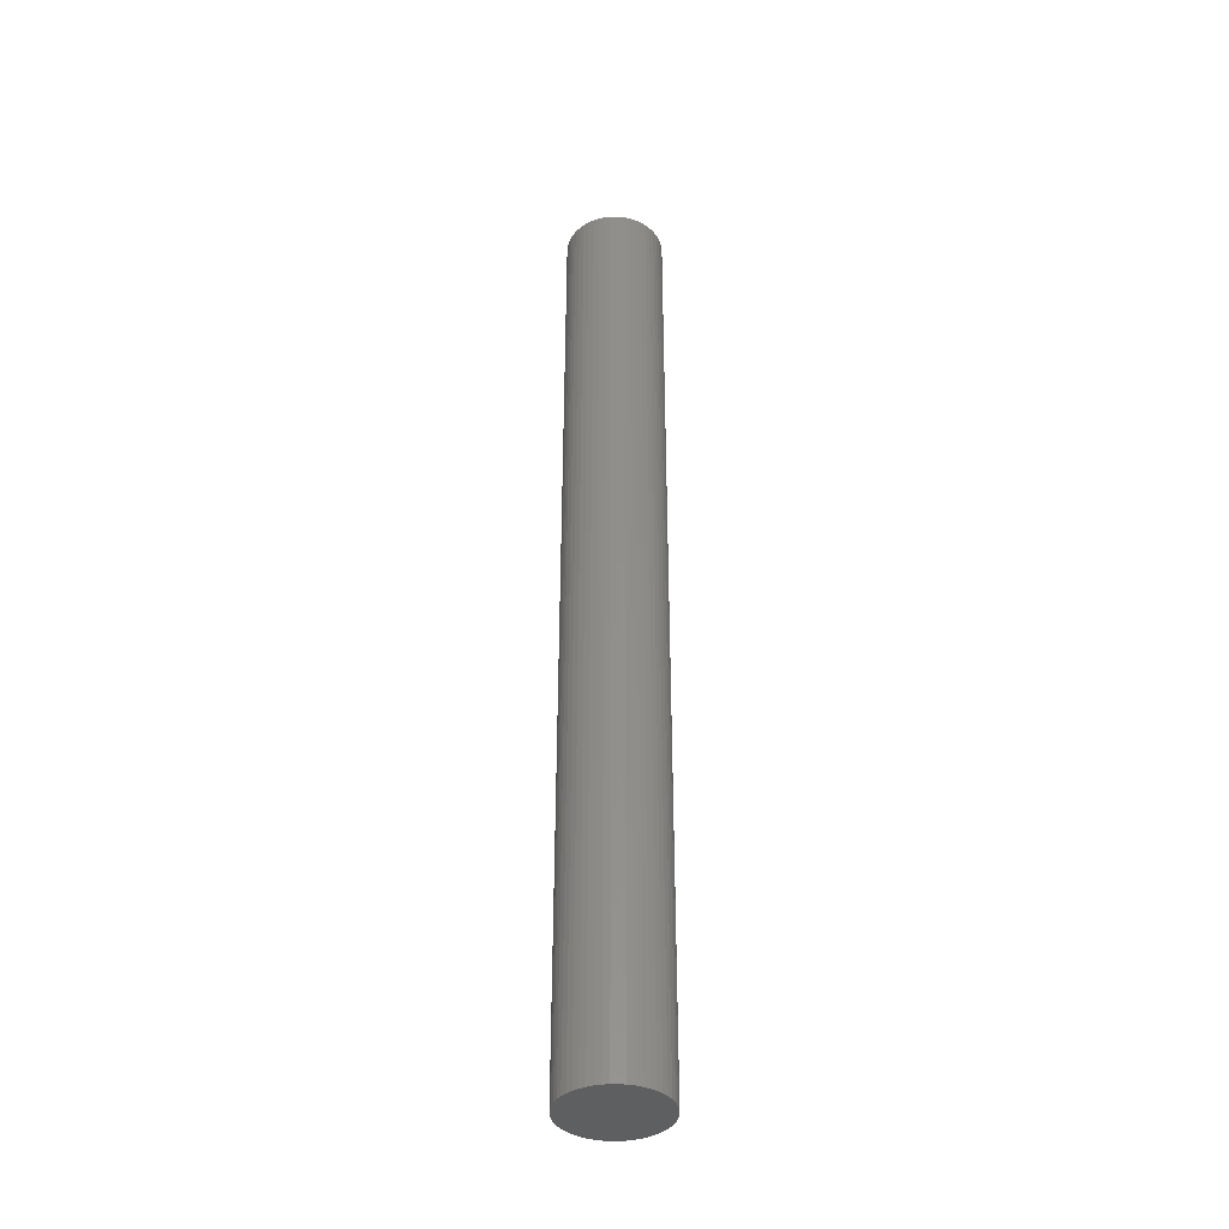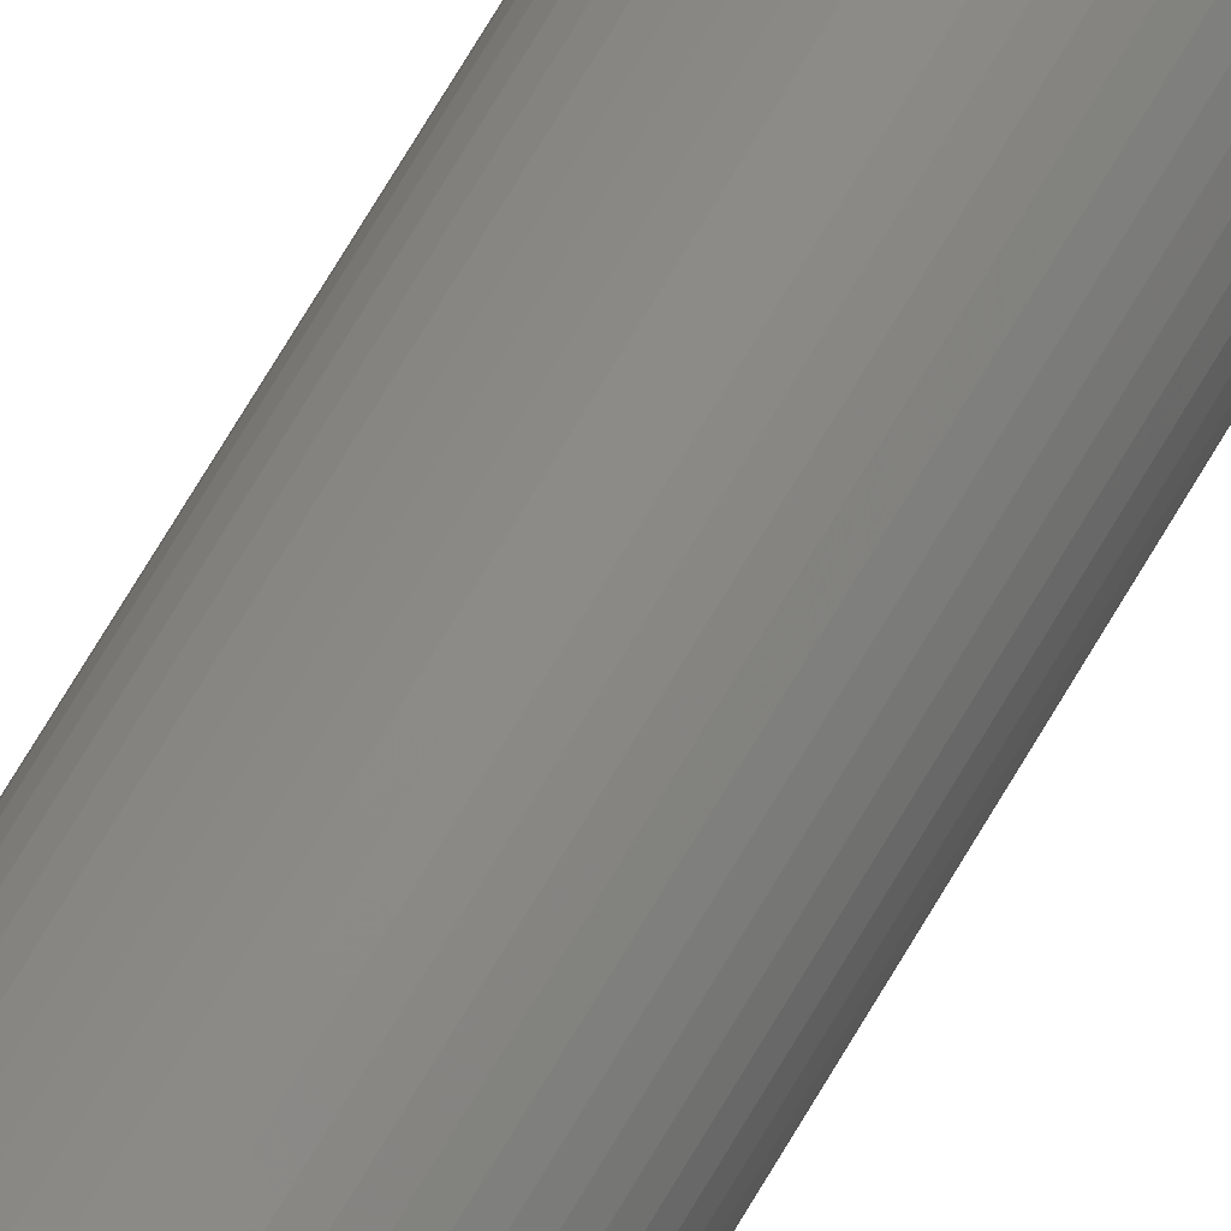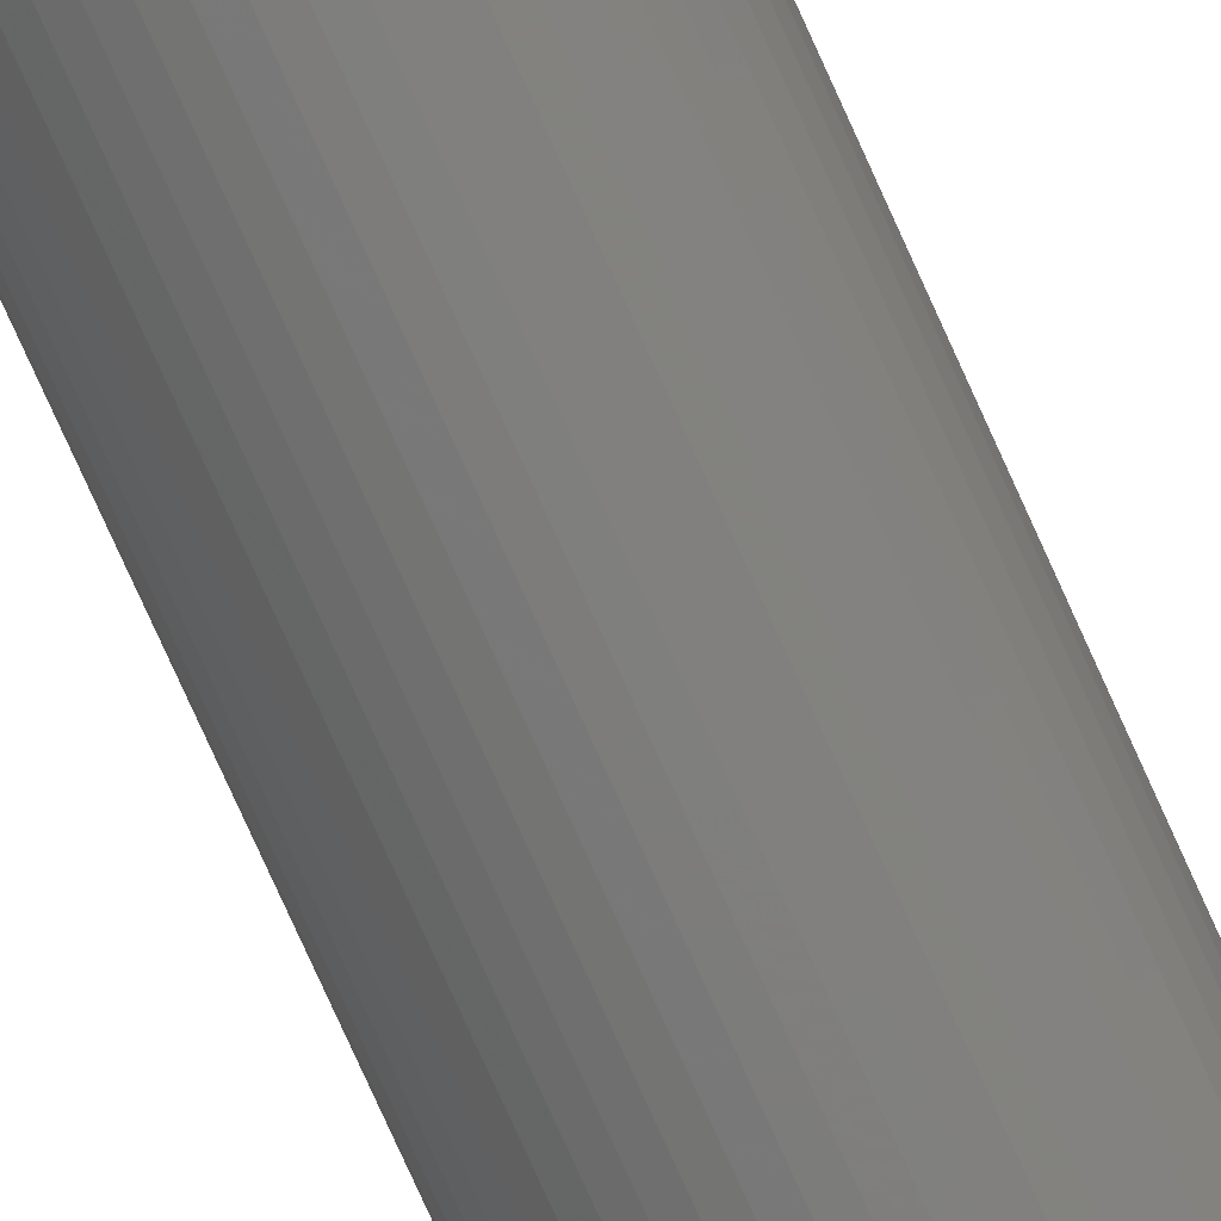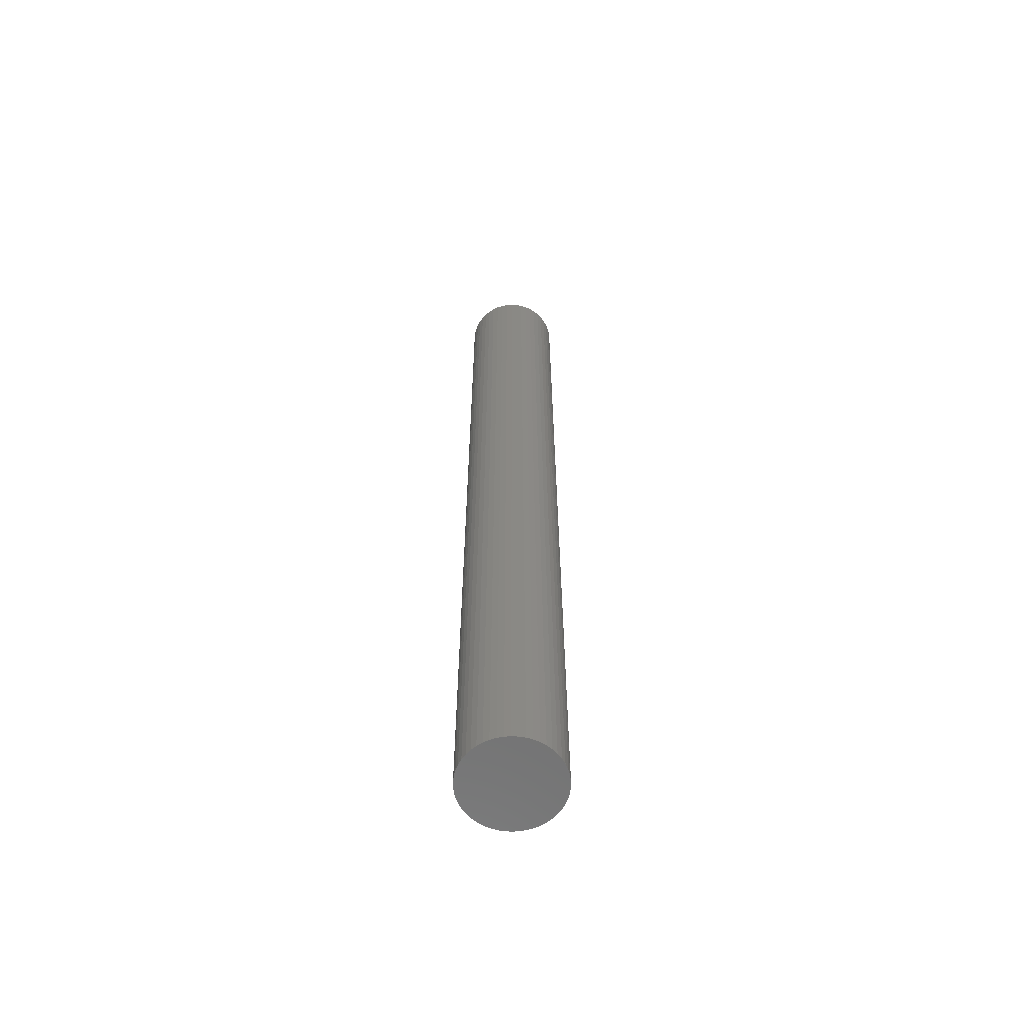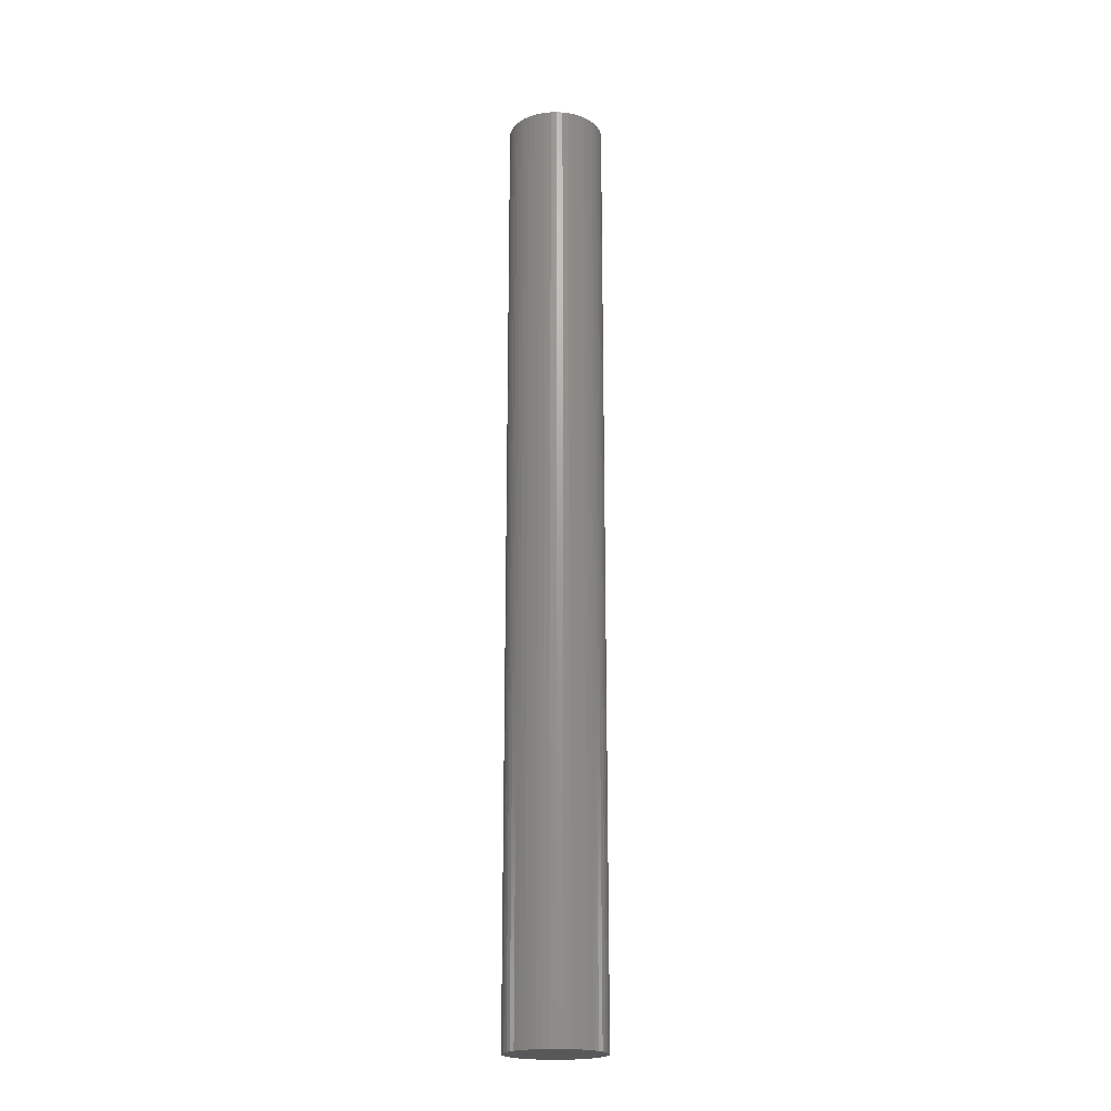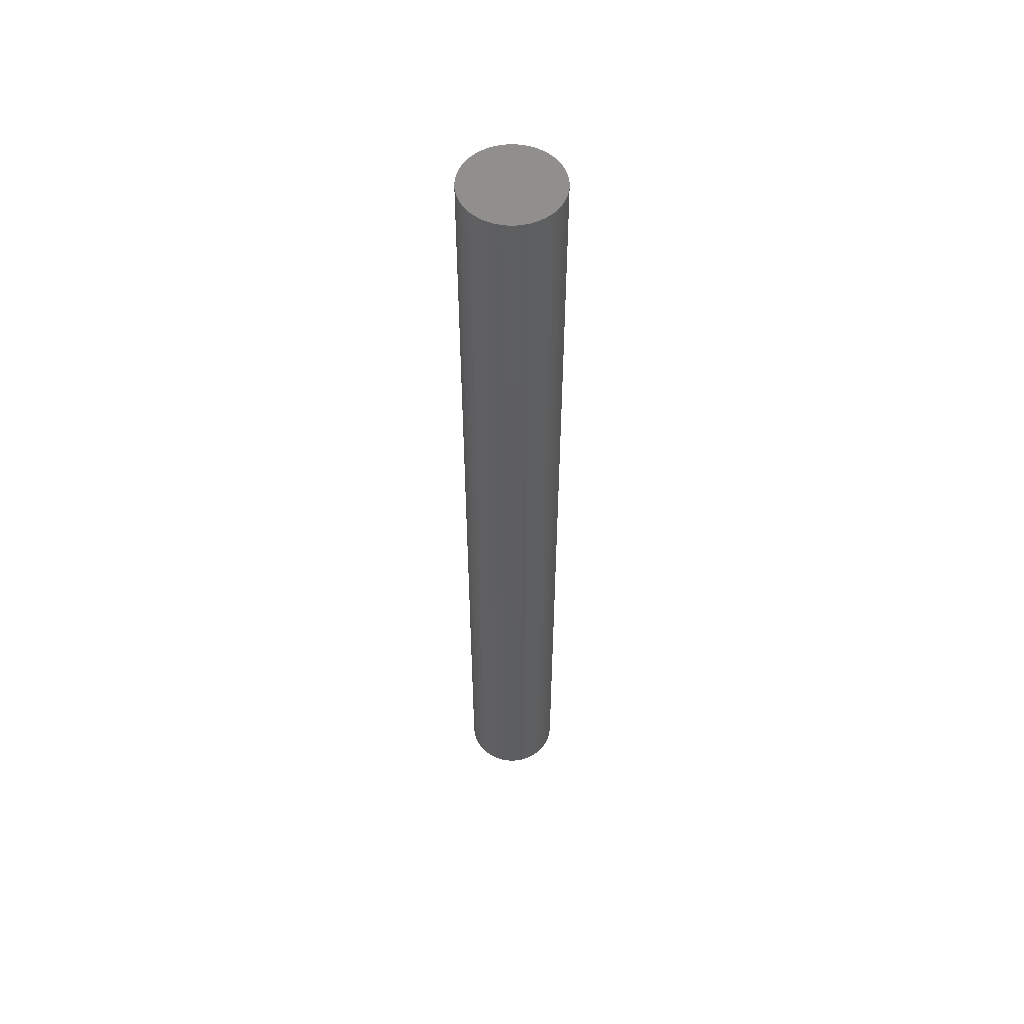
<metadata>
{"format":"stl","ext":"stl","renderer":"f3d","projection":"perspective","resolution":1024,"background":"white","views":[{"elev":-38.6,"azim":-28.7,"up":"+Z"},{"elev":76.3,"azim":31.2,"up":"+Y"},{"elev":-75.7,"azim":24.1,"up":"+Y"},{"elev":-61.8,"azim":54.6,"up":"+Z"},{"elev":-20.3,"azim":-33.8,"up":"+Z"},{"elev":54.5,"azim":-108.4,"up":"+Z"}]}
</metadata>
<code>
# stl→obj: 100 verts, 196 faces
v 4.35 0 42.5
v 4.316 0.5452 -42.5
v 4.316 0.5452 42.5
v 4.35 0 -42.5
v 0.2731 4.341 -42.5
v -0.2731 4.341 42.5
v 0.2731 4.341 42.5
v -0.2731 4.341 -42.5
v 4.316 -0.5452 42.5
v 4.213 1.082 42.5
v 4.213 -1.082 42.5
v 4.045 1.601 42.5
v 4.045 -1.601 42.5
v 3.812 2.096 42.5
v 3.812 -2.096 42.5
v 3.519 2.557 42.5
v 3.519 -2.557 42.5
v 3.171 2.978 42.5
v 3.171 -2.978 42.5
v 2.773 3.352 42.5
v 2.773 -3.352 42.5
v 2.331 3.673 42.5
v 2.331 -3.673 42.5
v 1.852 3.936 42.5
v 1.852 -3.936 42.5
v 1.344 4.137 42.5
v 1.344 -4.137 42.5
v 0.8151 4.273 42.5
v 0.8151 -4.273 42.5
v 0.2731 -4.341 42.5
v -0.2731 -4.341 42.5
v -0.8151 4.273 42.5
v -0.8151 -4.273 42.5
v -1.344 4.137 42.5
v -1.344 -4.137 42.5
v -1.852 3.936 42.5
v -1.852 -3.936 42.5
v -2.331 3.673 42.5
v -2.331 -3.673 42.5
v -2.773 3.352 42.5
v -2.773 -3.352 42.5
v -3.171 2.978 42.5
v -3.171 -2.978 42.5
v -3.519 2.557 42.5
v -3.519 -2.557 42.5
v -3.812 2.096 42.5
v -3.812 -2.096 42.5
v -4.045 1.601 42.5
v -4.045 -1.601 42.5
v -4.213 1.082 42.5
v -4.213 -1.082 42.5
v -4.316 0.5452 42.5
v -4.316 -0.5452 42.5
v -4.35 0 42.5
v 3.171 2.978 -42.5
v 2.773 3.352 -42.5
v 4.316 -0.5452 -42.5
v 4.213 -1.082 -42.5
v 4.213 1.082 -42.5
v 4.045 -1.601 -42.5
v 4.045 1.601 -42.5
v 3.812 -2.096 -42.5
v 3.812 2.096 -42.5
v 3.519 -2.557 -42.5
v 3.519 2.557 -42.5
v 3.171 -2.978 -42.5
v 2.773 -3.352 -42.5
v 2.331 -3.673 -42.5
v 2.331 3.673 -42.5
v 1.852 -3.936 -42.5
v 1.852 3.936 -42.5
v 1.344 -4.137 -42.5
v 1.344 4.137 -42.5
v 0.8151 -4.273 -42.5
v 0.8151 4.273 -42.5
v 0.2731 -4.341 -42.5
v -0.2731 -4.341 -42.5
v -0.8151 -4.273 -42.5
v -0.8151 4.273 -42.5
v -1.344 -4.137 -42.5
v -1.344 4.137 -42.5
v -1.852 -3.936 -42.5
v -1.852 3.936 -42.5
v -2.331 -3.673 -42.5
v -2.331 3.673 -42.5
v -2.773 -3.352 -42.5
v -2.773 3.352 -42.5
v -3.171 -2.978 -42.5
v -3.171 2.978 -42.5
v -3.519 -2.557 -42.5
v -3.519 2.557 -42.5
v -3.812 -2.096 -42.5
v -3.812 2.096 -42.5
v -4.045 -1.601 -42.5
v -4.045 1.601 -42.5
v -4.213 -1.082 -42.5
v -4.213 1.082 -42.5
v -4.316 -0.5452 -42.5
v -4.316 0.5452 -42.5
v -4.35 0 -42.5
f 1 2 3
f 2 1 4
f 5 6 7
f 6 5 8
f 3 9 1
f 10 9 3
f 10 11 9
f 12 11 10
f 12 13 11
f 14 13 12
f 14 15 13
f 16 15 14
f 16 17 15
f 18 17 16
f 18 19 17
f 20 19 18
f 20 21 19
f 22 21 20
f 22 23 21
f 24 23 22
f 24 25 23
f 26 25 24
f 26 27 25
f 28 27 26
f 28 29 27
f 7 29 28
f 7 30 29
f 6 30 7
f 6 31 30
f 32 31 6
f 32 33 31
f 34 33 32
f 34 35 33
f 36 35 34
f 36 37 35
f 38 37 36
f 38 39 37
f 40 39 38
f 40 41 39
f 42 41 40
f 42 43 41
f 44 43 42
f 44 45 43
f 46 45 44
f 46 47 45
f 48 47 46
f 48 49 47
f 50 49 48
f 50 51 49
f 52 51 50
f 52 53 51
f 53 52 54
f 55 20 18
f 20 55 56
f 57 2 4
f 58 2 57
f 58 59 2
f 60 59 58
f 60 61 59
f 62 61 60
f 62 63 61
f 64 63 62
f 64 65 63
f 66 65 64
f 66 55 65
f 67 55 66
f 67 56 55
f 68 56 67
f 68 69 56
f 70 69 68
f 70 71 69
f 72 71 70
f 72 73 71
f 74 73 72
f 74 75 73
f 76 75 74
f 76 5 75
f 77 5 76
f 77 8 5
f 78 8 77
f 78 79 8
f 80 79 78
f 80 81 79
f 82 81 80
f 82 83 81
f 84 83 82
f 84 85 83
f 86 85 84
f 86 87 85
f 88 87 86
f 88 89 87
f 90 89 88
f 90 91 89
f 92 91 90
f 92 93 91
f 94 93 92
f 94 95 93
f 96 95 94
f 96 97 95
f 98 97 96
f 98 99 97
f 99 98 100
f 87 42 40
f 42 87 89
f 81 36 34
f 36 81 83
f 12 63 14
f 63 12 61
f 14 65 16
f 65 14 63
f 73 28 26
f 28 73 75
f 69 24 22
f 24 69 71
f 95 46 93
f 46 95 48
f 91 42 89
f 42 91 44
f 8 32 6
f 32 8 79
f 15 60 13
f 60 15 62
f 13 58 11
f 58 13 60
f 10 61 12
f 61 10 59
f 3 59 10
f 59 3 2
f 71 26 24
f 26 71 73
f 56 22 20
f 22 56 69
f 97 48 95
f 48 97 50
f 100 52 99
f 52 100 54
f 83 38 36
f 38 83 85
f 9 4 1
f 4 9 57
f 11 57 9
f 57 11 58
f 88 41 43
f 41 88 86
f 98 54 100
f 54 98 53
f 77 30 31
f 30 77 76
f 16 55 18
f 55 16 65
f 75 7 28
f 7 75 5
f 93 44 91
f 44 93 46
f 99 50 97
f 50 99 52
f 85 40 38
f 40 85 87
f 79 34 32
f 34 79 81
f 19 64 17
f 64 19 66
f 70 23 25
f 23 70 68
f 67 19 21
f 19 67 66
f 82 35 37
f 35 82 80
f 72 25 27
f 25 72 70
f 74 27 29
f 27 74 72
f 76 29 30
f 29 76 74
f 17 62 15
f 62 17 64
f 78 31 33
f 31 78 77
f 84 37 39
f 37 84 82
f 88 45 90
f 45 88 43
f 92 49 94
f 49 92 47
f 94 51 96
f 51 94 49
f 96 53 98
f 53 96 51
f 68 21 23
f 21 68 67
f 86 39 41
f 39 86 84
f 80 33 35
f 33 80 78
f 90 47 92
f 47 90 45

</code>
